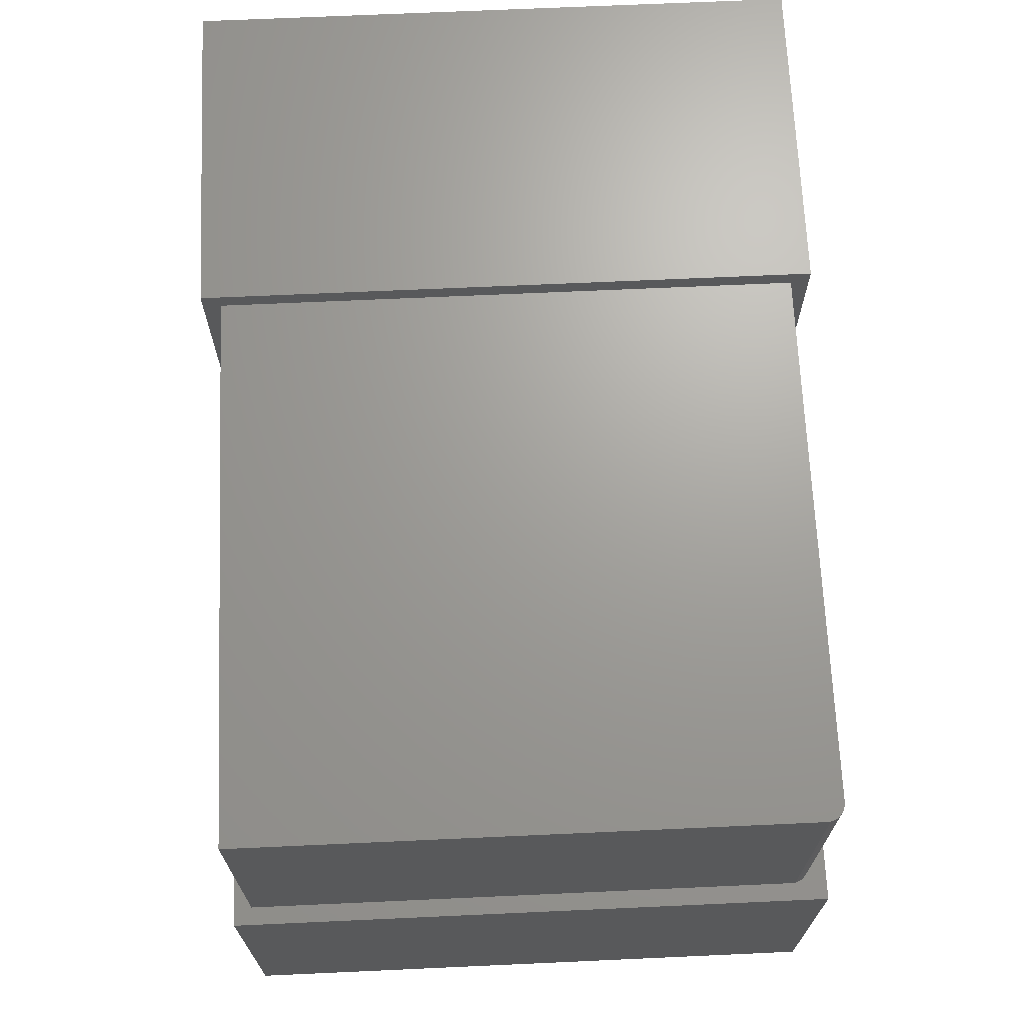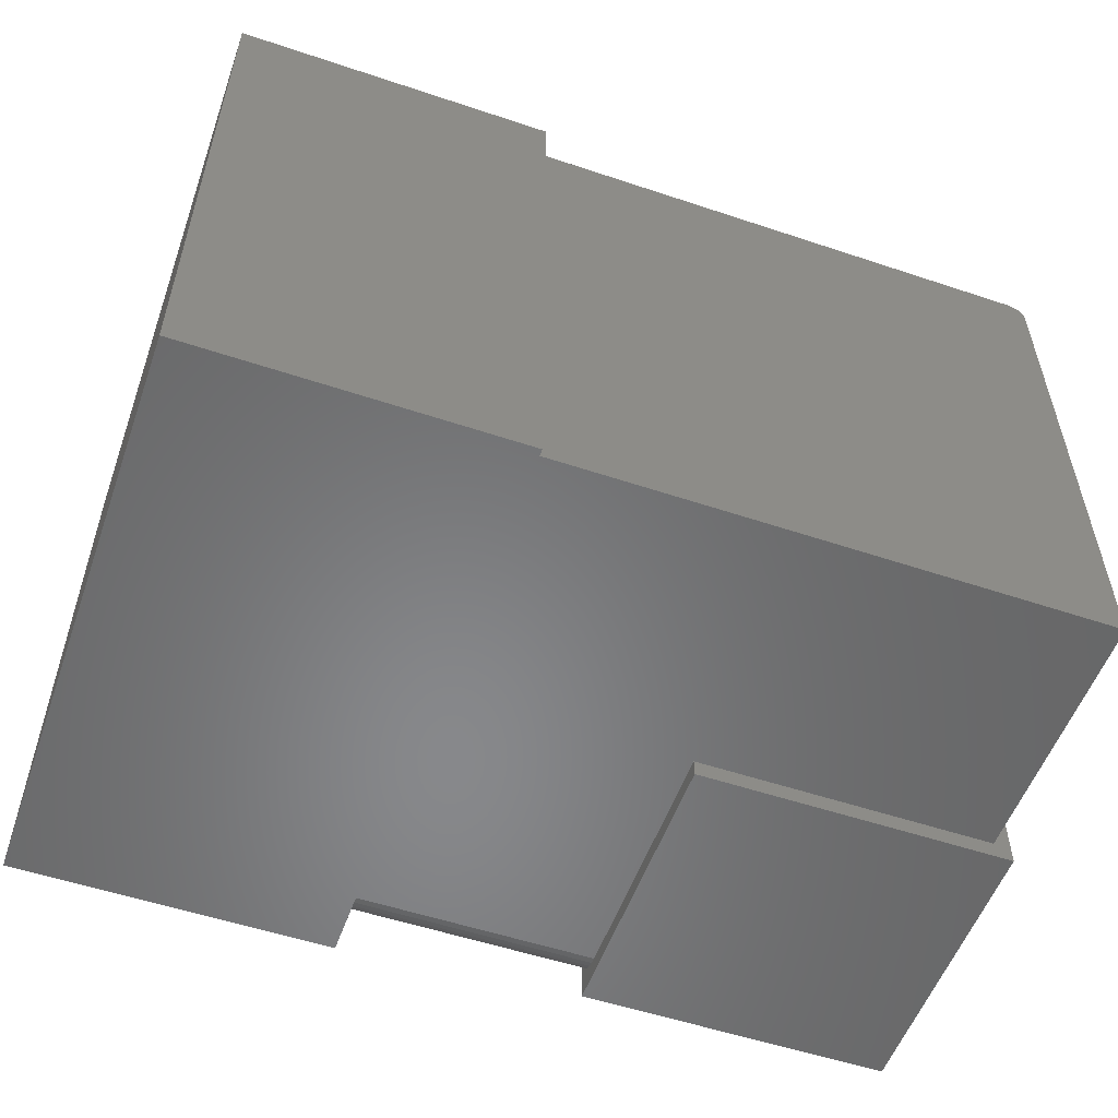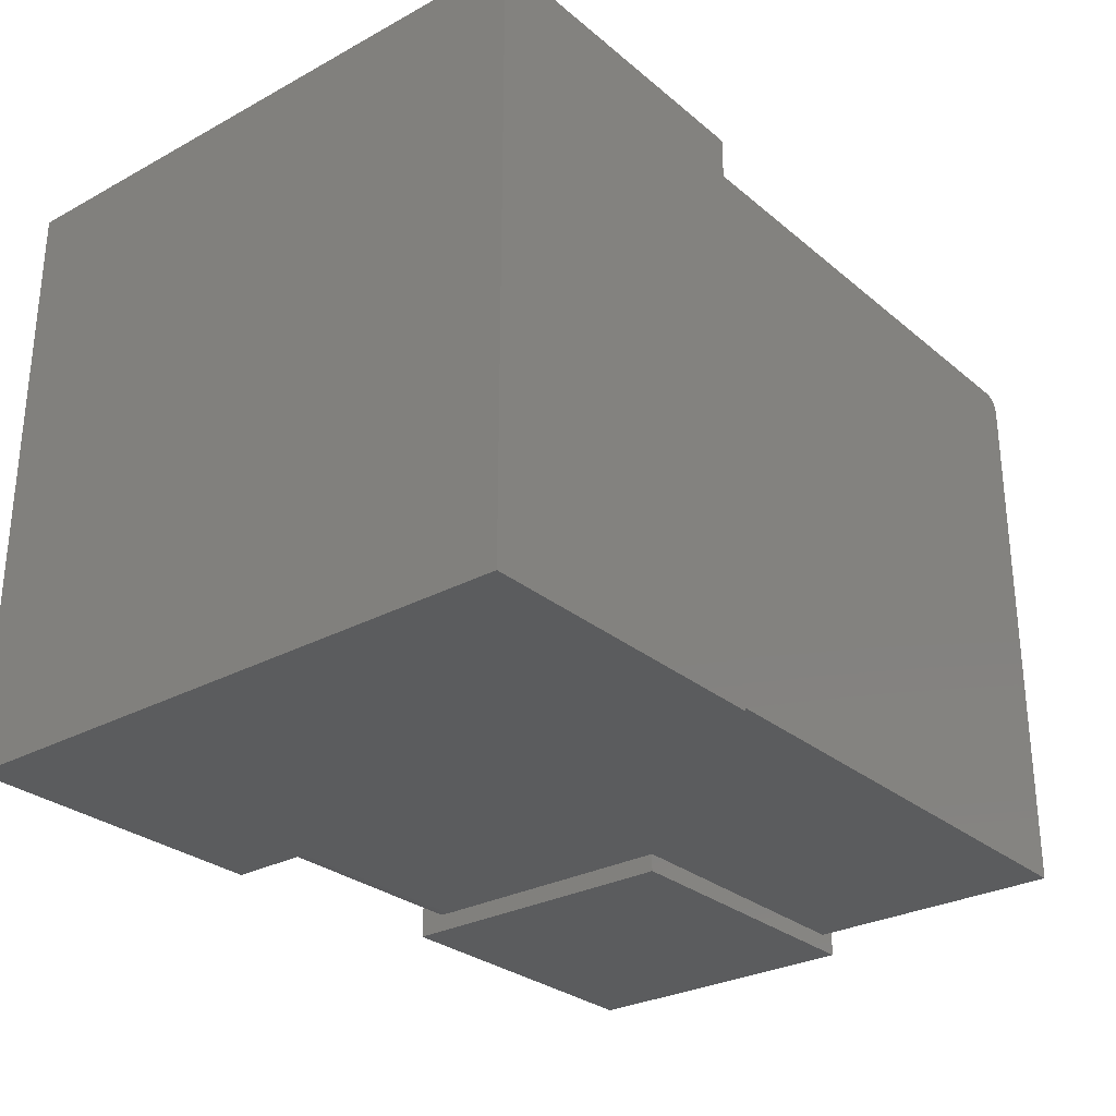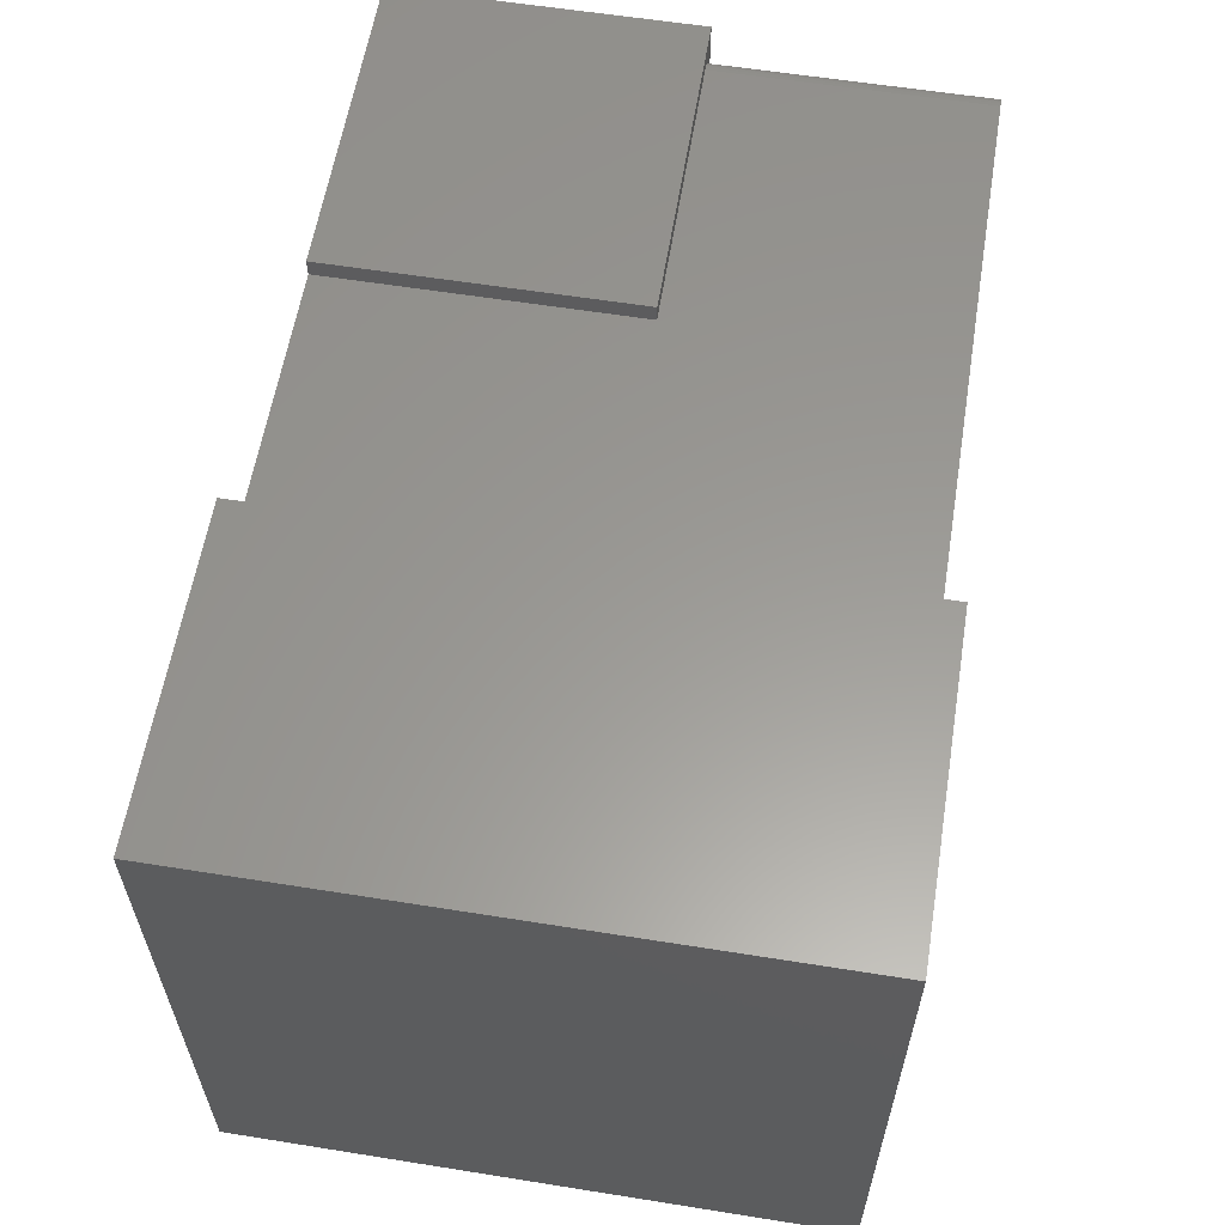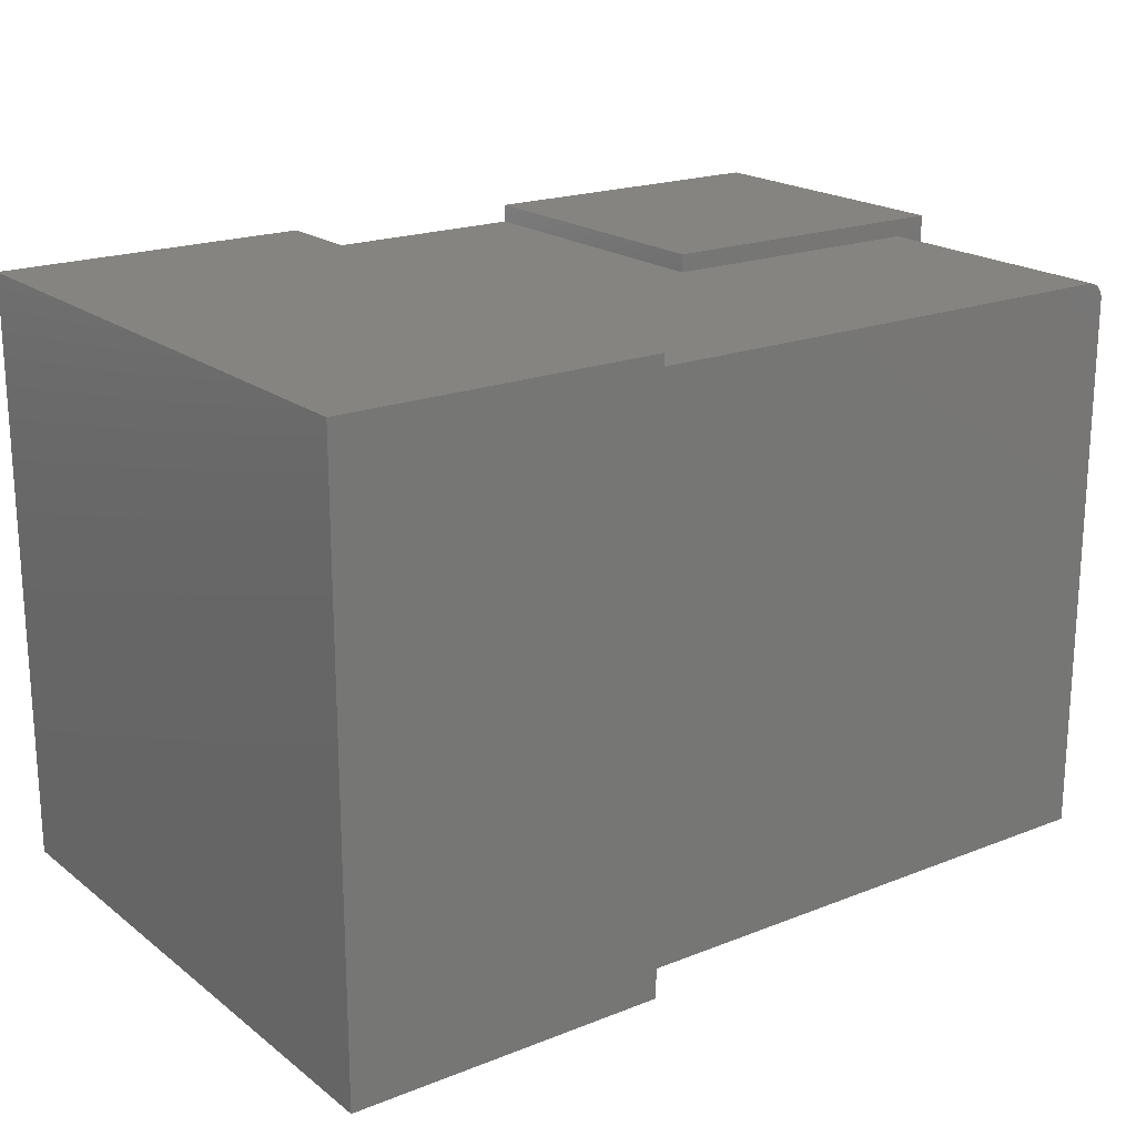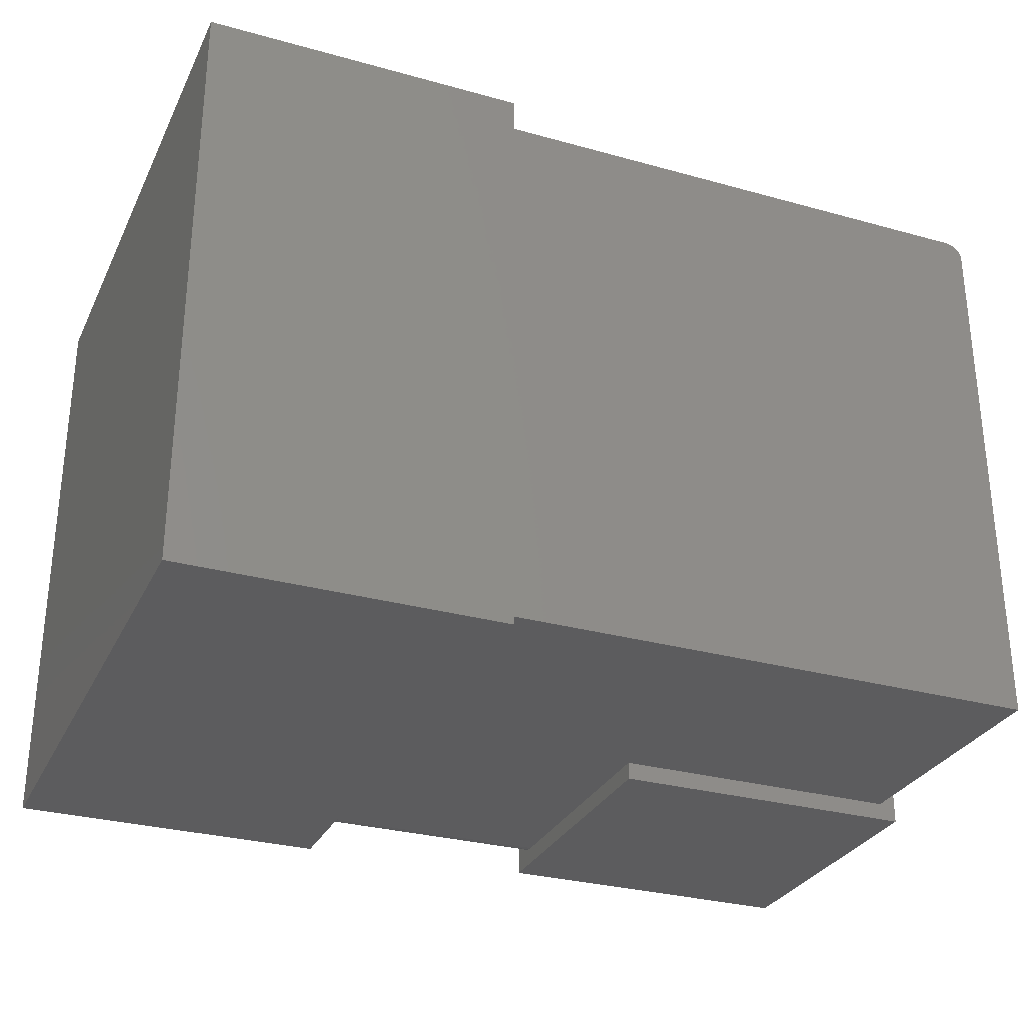
<metadata>
{"format":"stl","ext":"stl","renderer":"f3d","projection":"perspective","resolution":1024,"background":"white","views":[{"elev":68.5,"azim":87.4,"up":"+Z"},{"elev":-54.6,"azim":-19.5,"up":"+Y"},{"elev":-28.6,"azim":-50.9,"up":"+Y"},{"elev":59.5,"azim":-80.7,"up":"+Y"},{"elev":19.8,"azim":-36.1,"up":"+Y"},{"elev":-29.7,"azim":-22.2,"up":"+Y"}]}
</metadata>
<code>
# stl→obj: 77 verts, 146 faces
v 0.2683 0.5 -1.118e-18
v 0.2683 0.5 0.5
v 0.4844 0.5 9.568e-19
v 0.4844 0.5 0.2656
v 0.7344 0.5 0.5
v 0.7344 0.5 0.2656
v 0.7404 0.4988 0.5
v 0.7374 0.4997 0.5
v 0.2683 1.013e-18 0.5
v 0.75 2.776e-17 0.5
v 0.75 0.4844 0.5
v 0.7497 0.4874 0.5
v 0.7488 0.4904 0.5
v 0.7474 0.4931 0.5
v 0.7454 0.4954 0.5
v 0.7431 0.4974 0.5
v 0.75 2.776e-17 0.2656
v 0.75 0.4844 0.2656
v 0.4844 0.5156 0.2656
v 0.7656 0.5156 0.2656
v 0.7374 0.4997 0.2656
v 0.7404 0.4988 0.2656
v 0.7431 0.4974 0.2656
v 0.7454 0.4954 0.2656
v 0.7474 0.4931 0.2656
v 0.7488 0.4904 0.2656
v 0.7497 0.4874 0.2656
v 0.7656 -0.01562 0.2656
v 0.4844 0 0.2656
v 0.4844 -0.01562 0.2656
v 0.2683 1.013e-18 0.03125
v 0.4844 1.301e-17 0.03125
v 0.4844 0.5156 0
v 0.5625 0.4375 -3.827e-18
v 0.2683 0.03125 1.419e-17
v 0.5625 0.0625 -3.827e-18
v 0.4844 0.03125 0
v 0.4844 0.02515 0.0006005
v 0.4844 1.214e-17 9.568e-19
v 0.4844 -0.01562 0
v 0.6875 0.0625 -1.148e-17
v 0.7656 -0.01562 -1.626e-17
v 0.6875 0.4375 -1.148e-17
v 0.7656 0.5156 -1.626e-17
v 0.4844 0.0006005 0.02515
v 0.4844 0.002379 0.01929
v 0.4844 0.005267 0.01389
v 0.4844 0.009153 0.009153
v 0.4844 0.01389 0.005267
v 0.4844 0.01929 0.002379
v 0.2683 -0.01562 -0.01562
v 0.2683 0.5156 -0.01562
v 0.2683 0.02515 0.0006005
v 0.2683 0.01929 0.002379
v 0.2683 0.01389 0.005267
v 0.2683 0.009153 0.009153
v 0.2683 0.005267 0.01389
v 0.2683 0.002379 0.01929
v 0.2683 0.0006005 0.02515
v 0.2683 -0.01562 0.5156
v 0.2683 0.5156 0.5156
v 0.6875 0.0625 0.1875
v 0.6875 0.4375 0.1875
v 0.5625 0.0625 0.1875
v 0.5625 0.4375 0.1875
v -0.01562 -0.01562 -0.01562
v -0.01562 0.5156 -0.01562
v -0.01562 -0.01562 0.5156
v -0.01562 0.5156 0.5156
v 0.0625 0.0625 0.0625
v 0.1901 0.0625 0.0625
v 0.0625 0.4375 0.0625
v 0.1901 0.4375 0.0625
v 0.1901 0.0625 0.4375
v 0.1901 0.4375 0.4375
v 0.0625 0.0625 0.4375
v 0.0625 0.4375 0.4375
f 1 2 3
f 3 2 4
f 2 5 4
f 4 5 6
f 7 8 5
f 2 9 10
f 2 10 11
f 2 11 12
f 2 12 13
f 2 13 14
f 2 14 15
f 2 15 16
f 2 16 7
f 2 7 5
f 17 18 10
f 10 18 11
f 4 6 19
f 20 19 6
f 20 6 21
f 20 21 22
f 20 22 23
f 20 23 24
f 20 24 25
f 20 25 26
f 20 26 27
f 20 27 18
f 20 18 28
f 18 17 28
f 28 17 29
f 28 29 30
f 6 5 21
f 21 5 8
f 21 8 22
f 22 8 7
f 22 7 23
f 23 7 16
f 23 16 24
f 24 16 15
f 24 15 25
f 25 15 14
f 25 14 26
f 26 14 13
f 26 13 27
f 27 13 12
f 27 12 18
f 18 12 11
f 31 32 9
f 9 32 29
f 9 29 10
f 10 29 17
f 33 34 3
f 35 36 37
f 36 38 37
f 38 36 39
f 39 36 40
f 40 36 41
f 40 41 42
f 42 41 43
f 42 43 44
f 44 43 34
f 44 34 33
f 3 34 1
f 1 34 36
f 1 36 35
f 40 30 29
f 40 29 32
f 40 32 45
f 39 40 45
f 39 45 46
f 39 46 47
f 39 47 48
f 39 48 49
f 39 49 50
f 39 50 38
f 51 52 1
f 51 1 35
f 51 35 53
f 51 53 54
f 51 54 55
f 51 55 56
f 51 56 57
f 51 57 58
f 51 58 59
f 51 59 31
f 51 31 9
f 51 9 60
f 9 2 60
f 60 2 61
f 2 1 61
f 61 1 52
f 42 44 28
f 28 44 20
f 35 37 53
f 53 37 38
f 53 38 54
f 54 38 50
f 54 50 55
f 55 50 49
f 55 49 56
f 56 49 48
f 56 48 57
f 57 48 47
f 57 47 58
f 58 47 46
f 58 46 59
f 59 46 45
f 59 45 31
f 31 45 32
f 4 19 3
f 3 19 33
f 41 62 43
f 43 62 63
f 64 36 65
f 65 36 34
f 36 64 41
f 41 64 62
f 34 43 65
f 65 43 63
f 30 40 28
f 28 40 42
f 19 20 33
f 33 20 44
f 66 67 51
f 51 67 52
f 60 61 68
f 68 61 69
f 68 69 66
f 66 69 67
f 66 51 68
f 68 51 60
f 67 69 52
f 52 69 61
f 62 64 63
f 63 64 65
f 70 71 72
f 72 71 73
f 71 74 73
f 73 74 75
f 74 76 75
f 75 76 77
f 76 70 77
f 77 70 72
f 70 76 71
f 71 76 74
f 72 73 77
f 77 73 75

</code>
